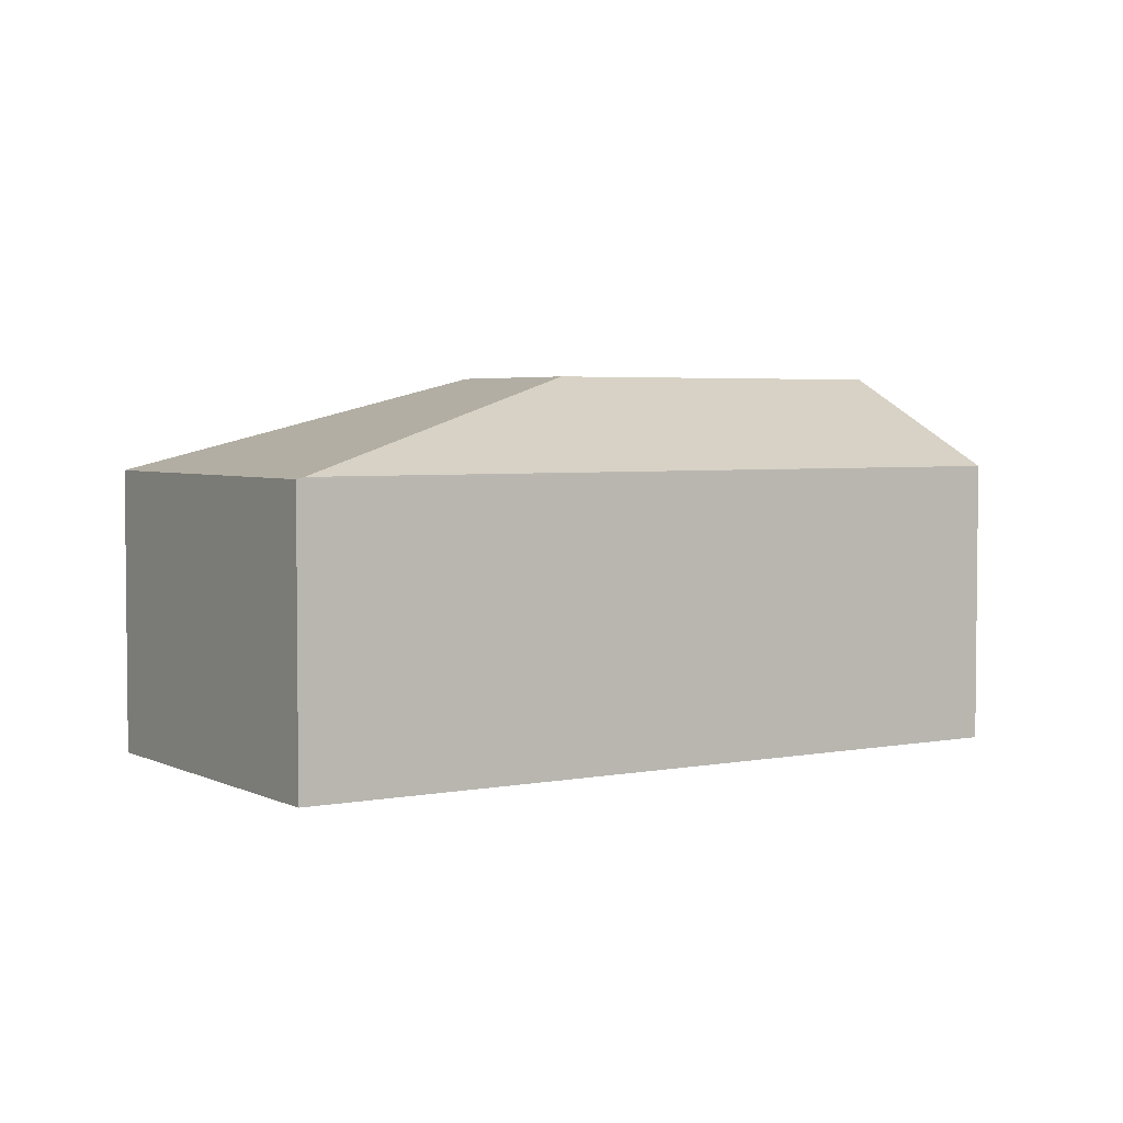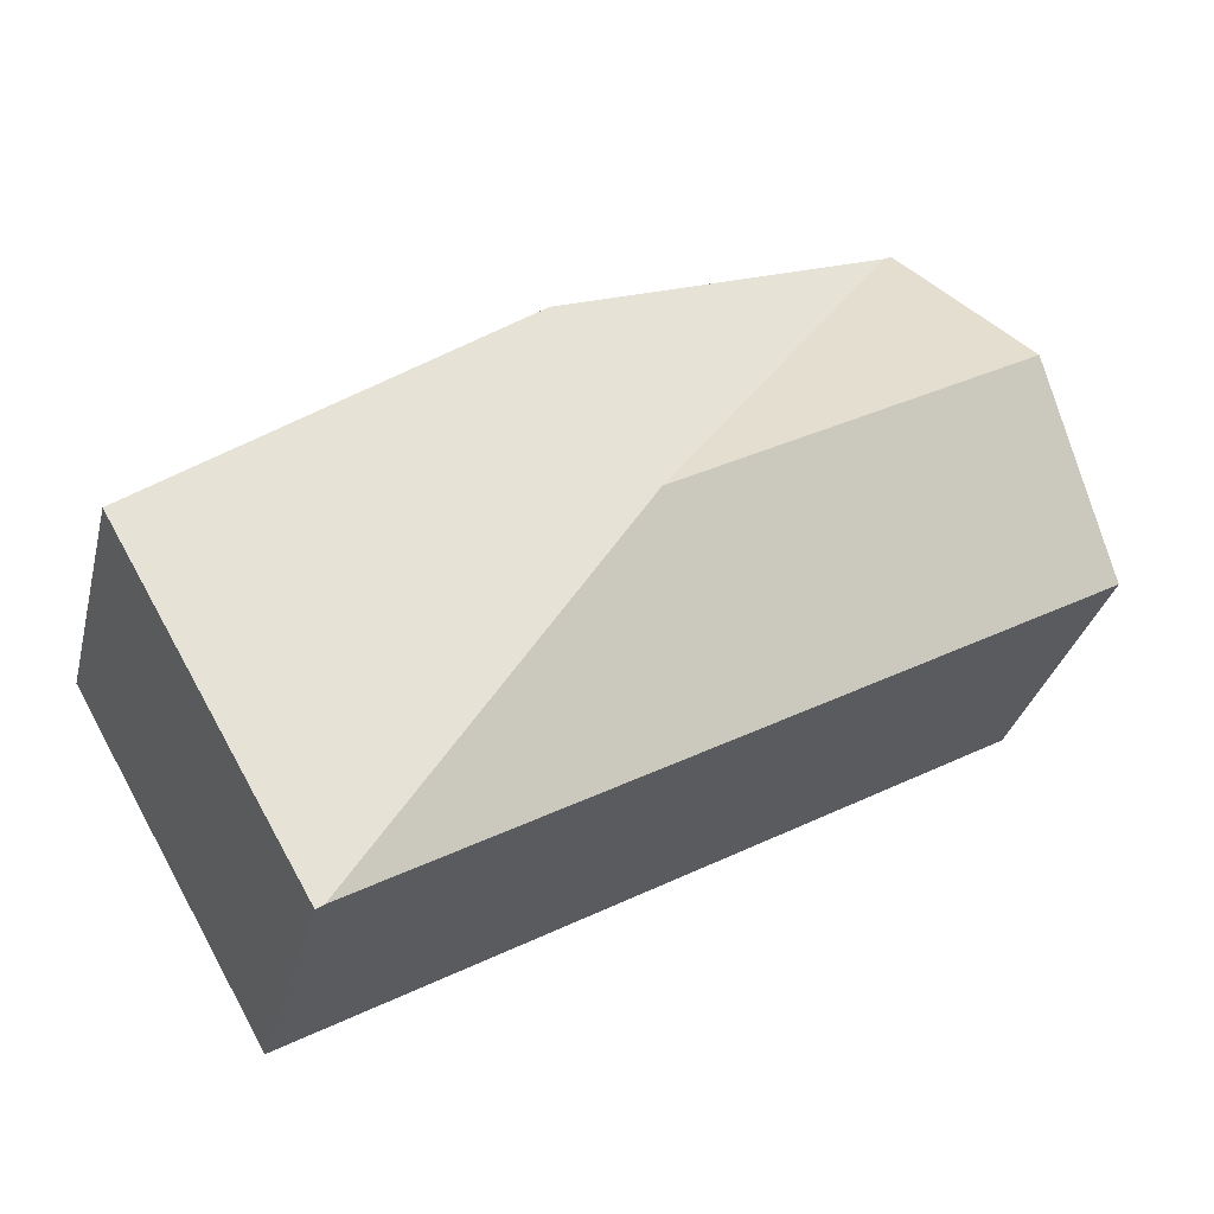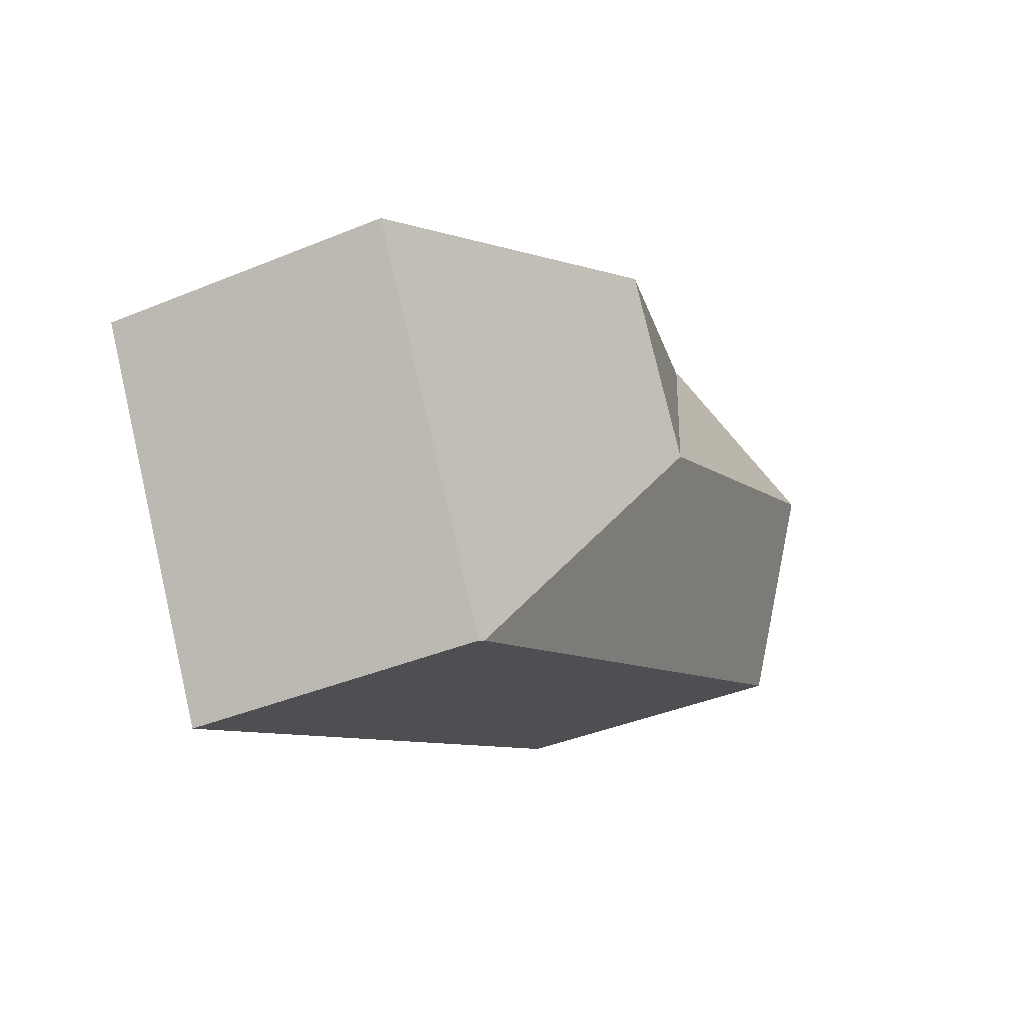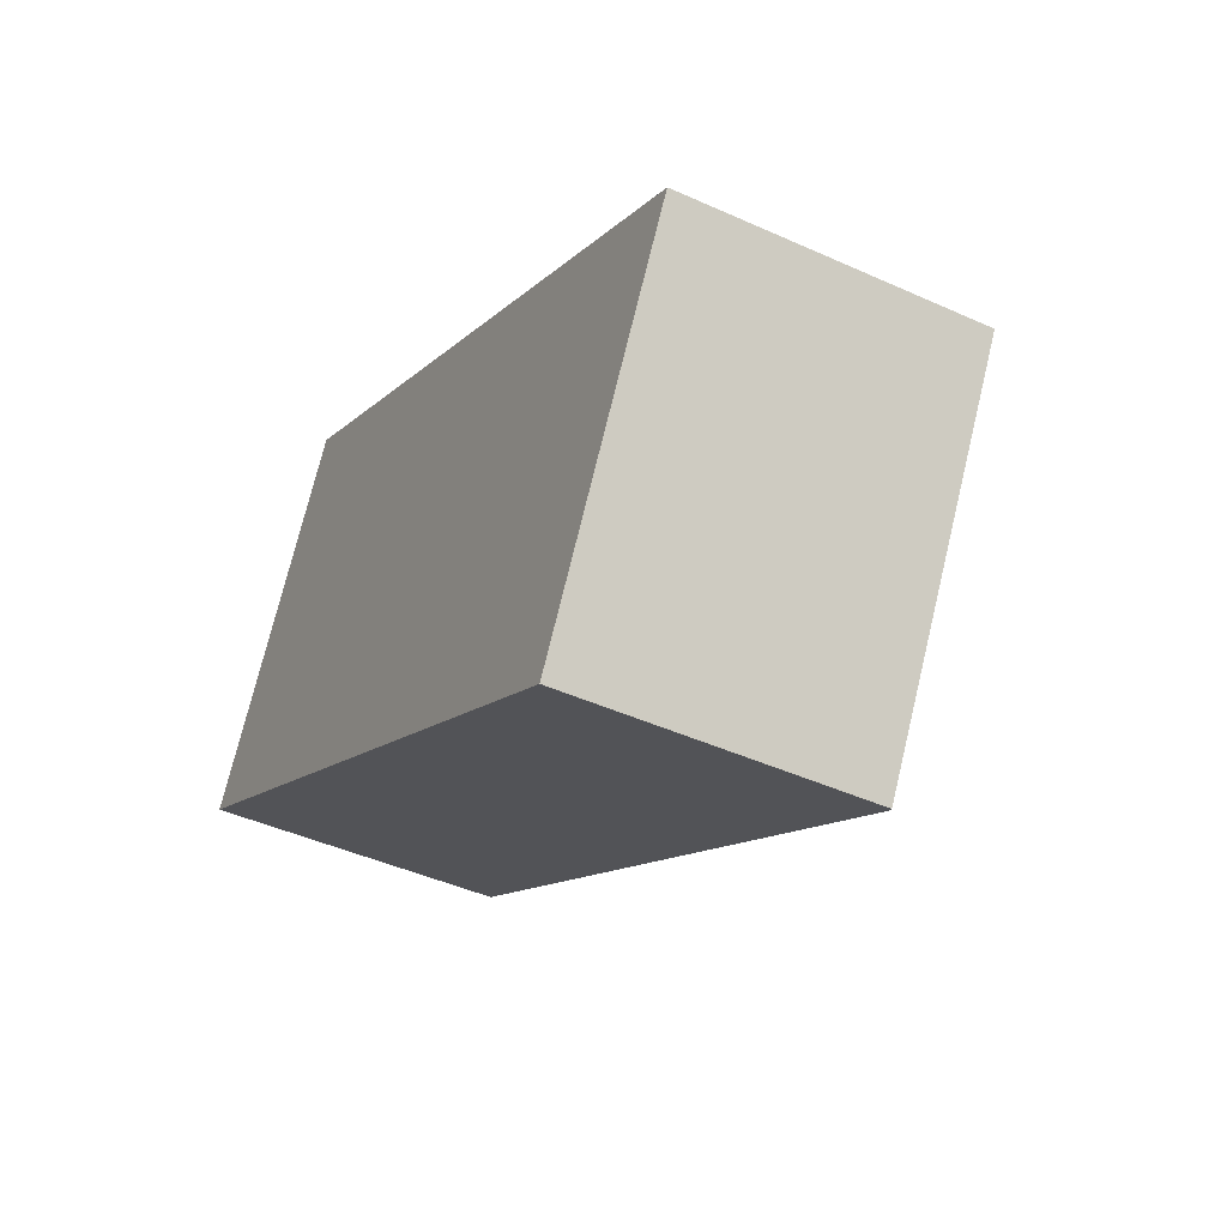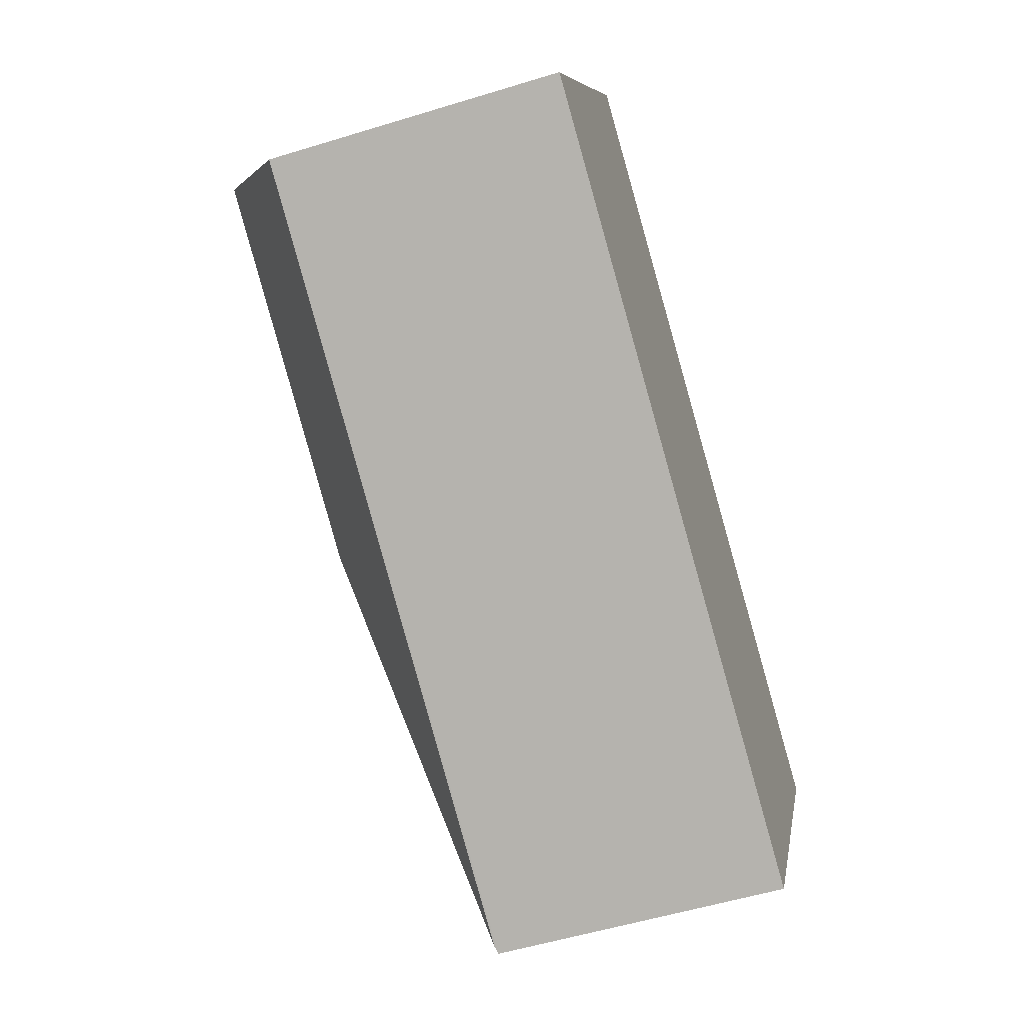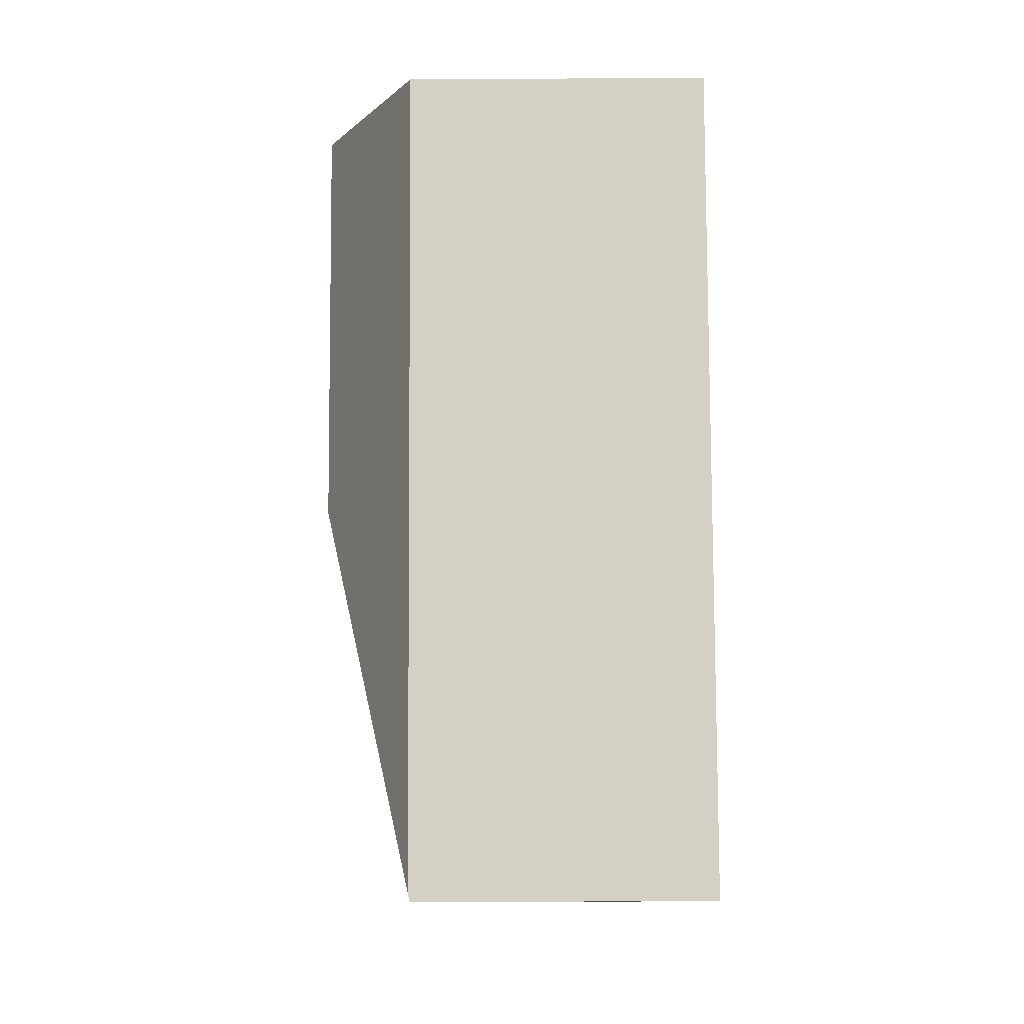
<metadata>
{"format":"obj","ext":"obj","renderer":"f3d","projection":"perspective","resolution":1024,"background":"white","views":[{"elev":3.7,"azim":176.8,"up":"+Y"},{"elev":-32.3,"azim":166.3,"up":"+Z"},{"elev":-40.1,"azim":117.0,"up":"+Z"},{"elev":-43.9,"azim":62.0,"up":"+Z"},{"elev":-54.2,"azim":-71.9,"up":"+Z"},{"elev":-70.1,"azim":-89.7,"up":"+Z"}]}
</metadata>
<code>
v  8.56 3.6 -4.894
v  11.05 3.576 -0.748
v  8.648 3.576 -4.945
v  5.524 4.763 -0.374
v  6.724 4.763 1.724
v  1.2 4.763 2.098
v  0 3.6 2.204e-16
v  2.488 3.6 4.146
v  2.4 3.6 4.197
v  2.4 -2.57e-16 4.197
v  2.488 -2.539e-16 4.146
v  6.724 -1.056e-16 1.724
v  11.05 4.58e-17 -0.748
v  8.648 3.028e-16 -4.945
v  0 0 0
v  8.56 2.997e-16 -4.894
v  1.2 -1.285e-16 2.098
g defaultobject
f 1 2 3
f 2 1 4
f 2 4 5
f 6 1 7
f 1 6 4
f 8 6 9
f 6 8 4
f 4 8 5
f 10 8 9
f 8 10 5
f 5 10 11
f 5 11 12
f 5 12 2
f 2 12 13
f 13 3 2
f 3 13 14
f 3 7 1
f 7 3 14
f 7 14 15
f 15 14 16
f 6 10 9
f 10 6 7
f 10 7 17
f 17 7 15
f 12 14 13
f 14 12 16
f 16 12 15
f 15 12 11
f 15 11 17
f 17 11 10

</code>
